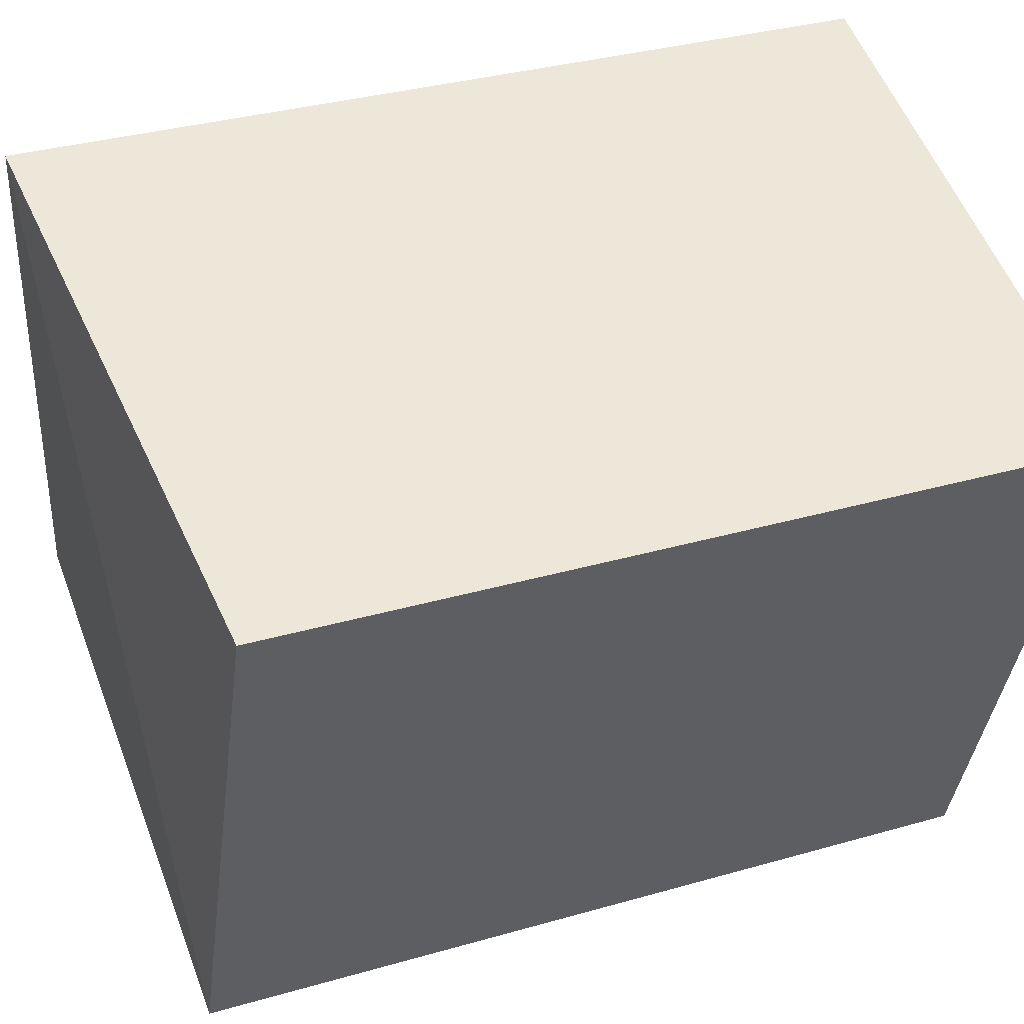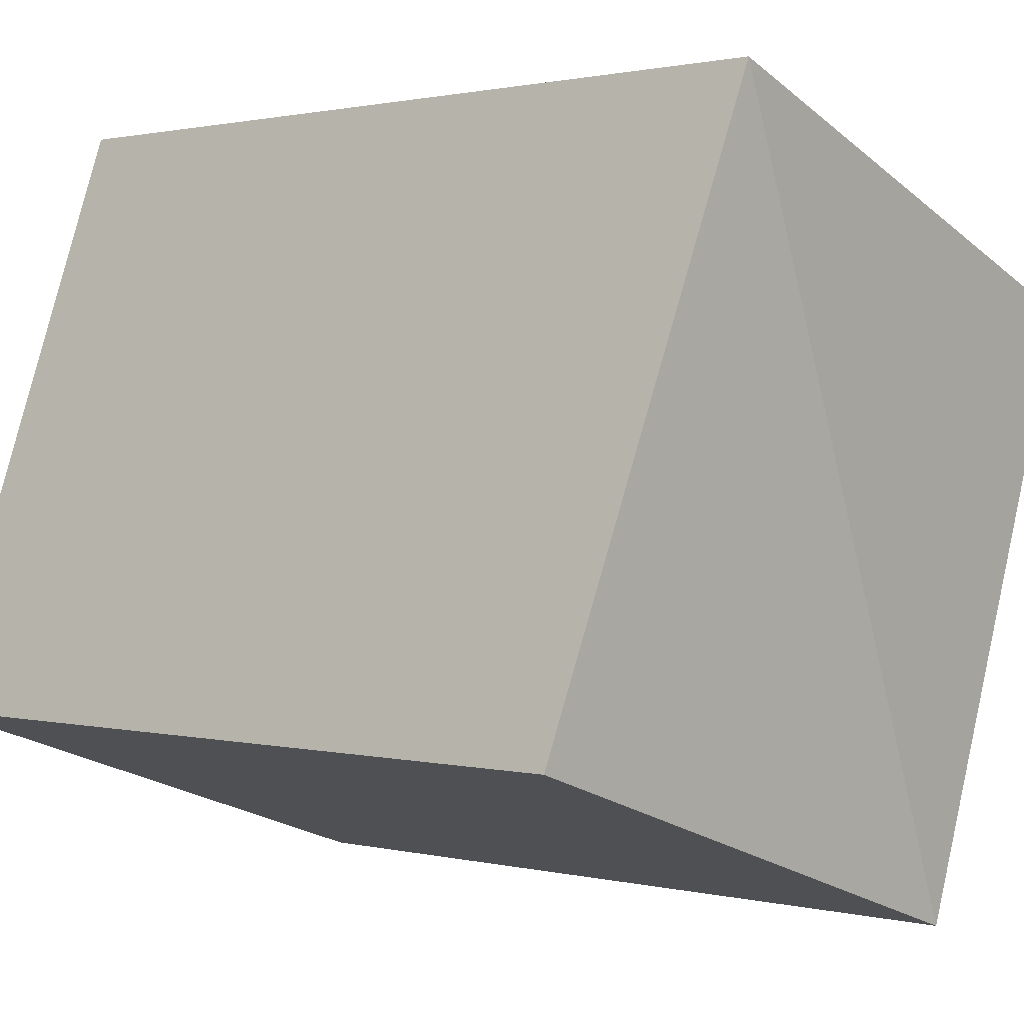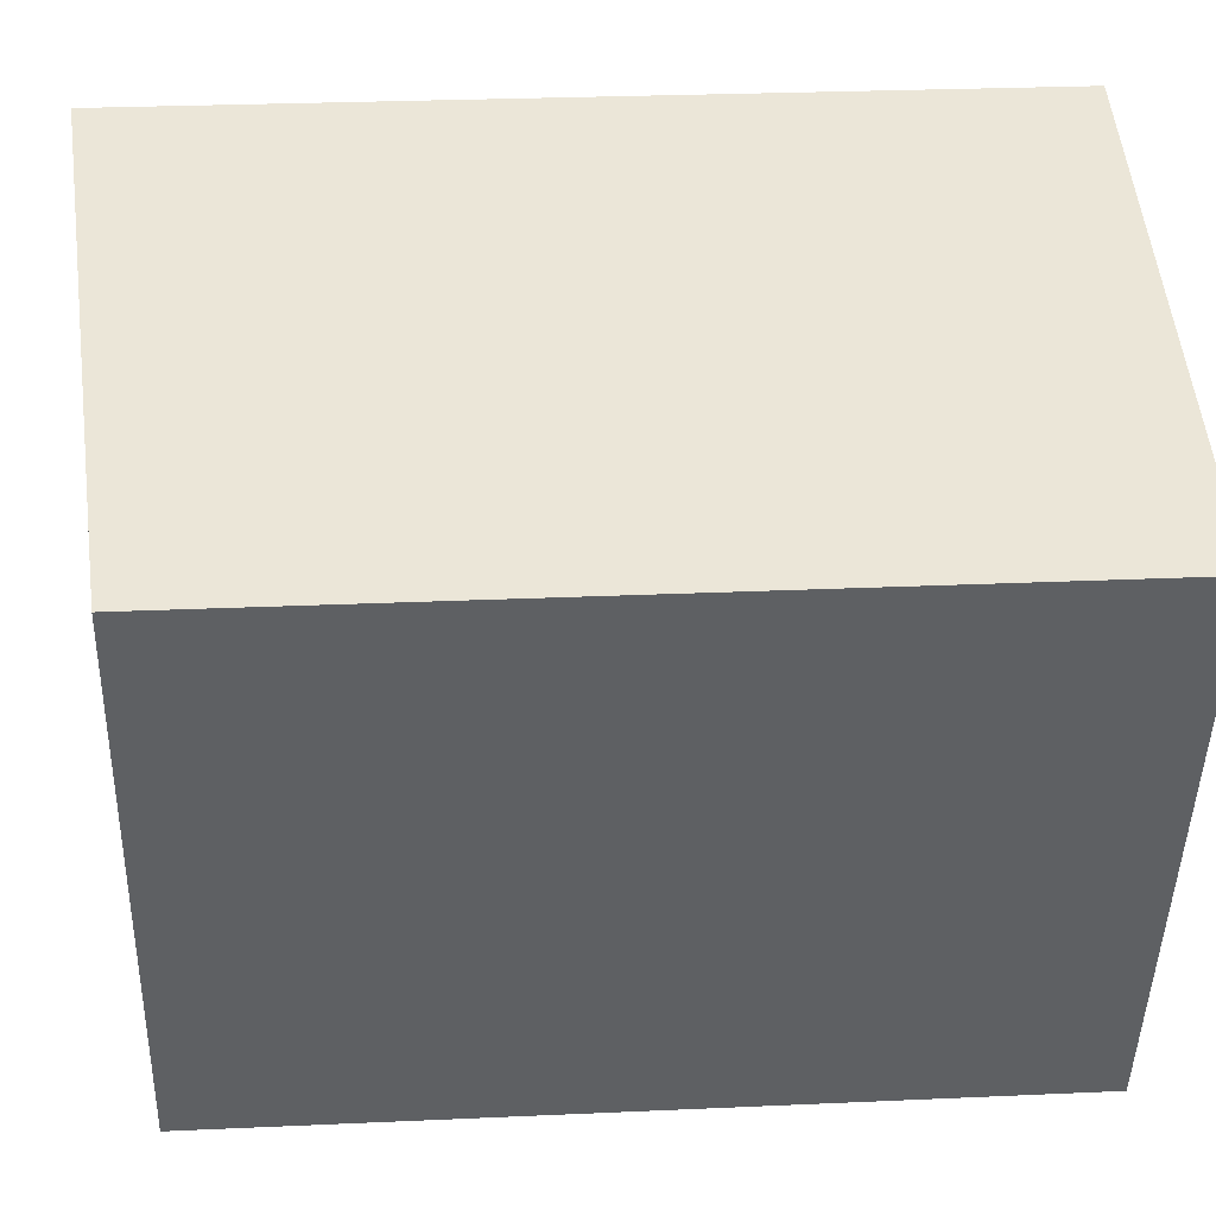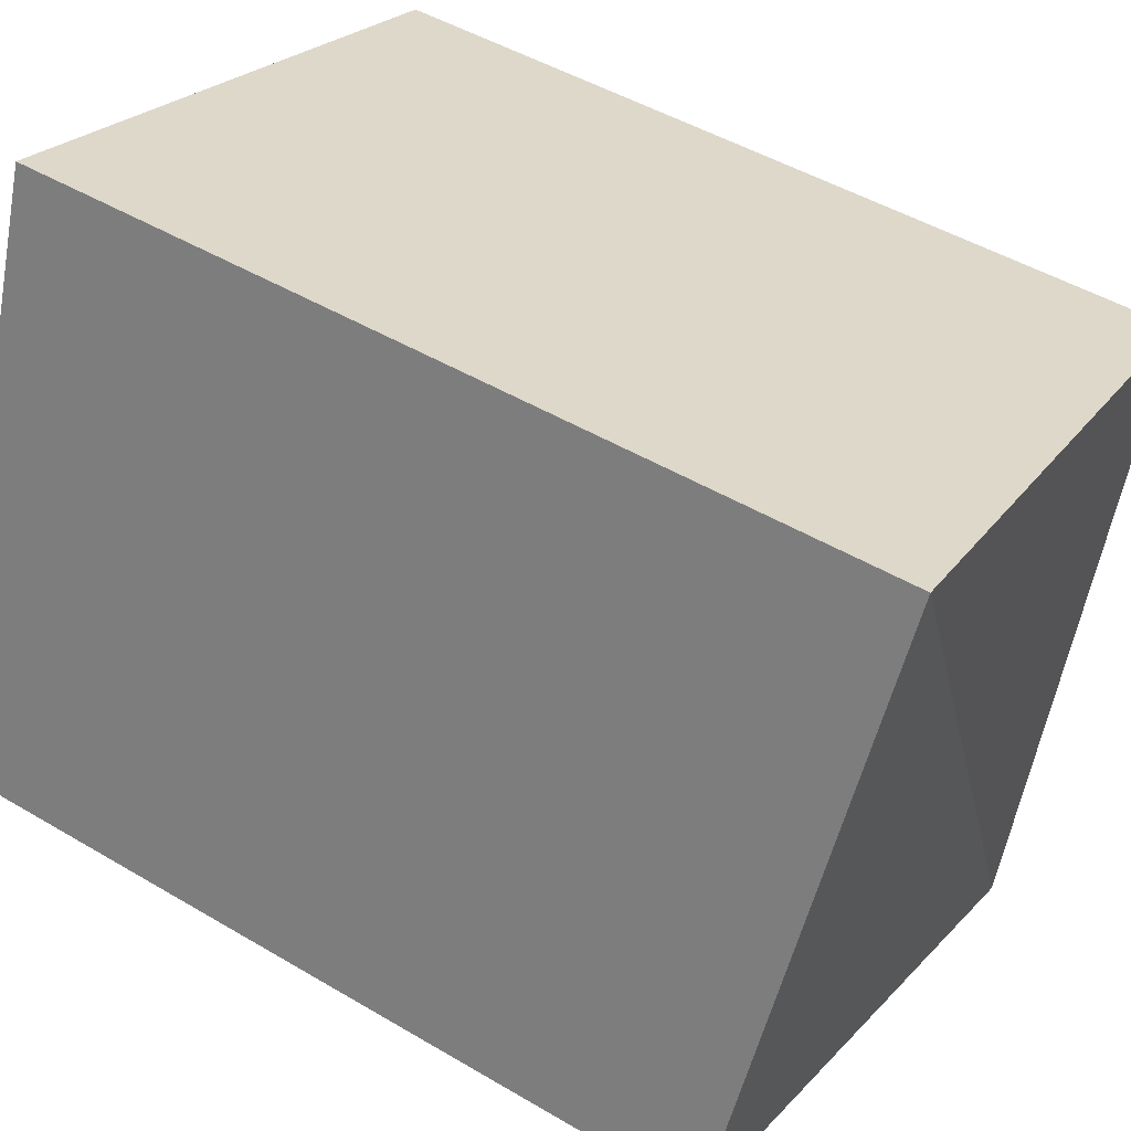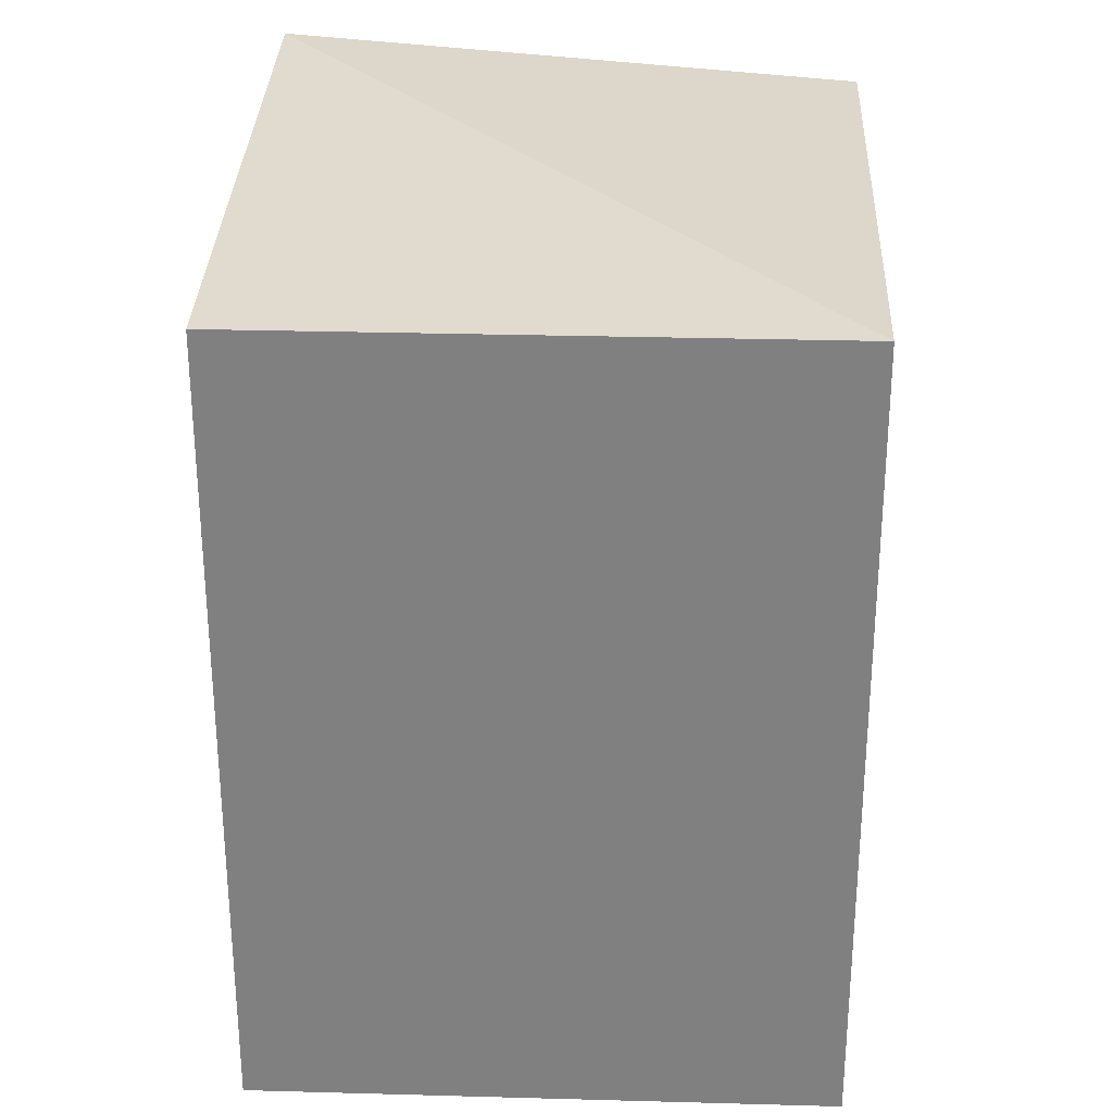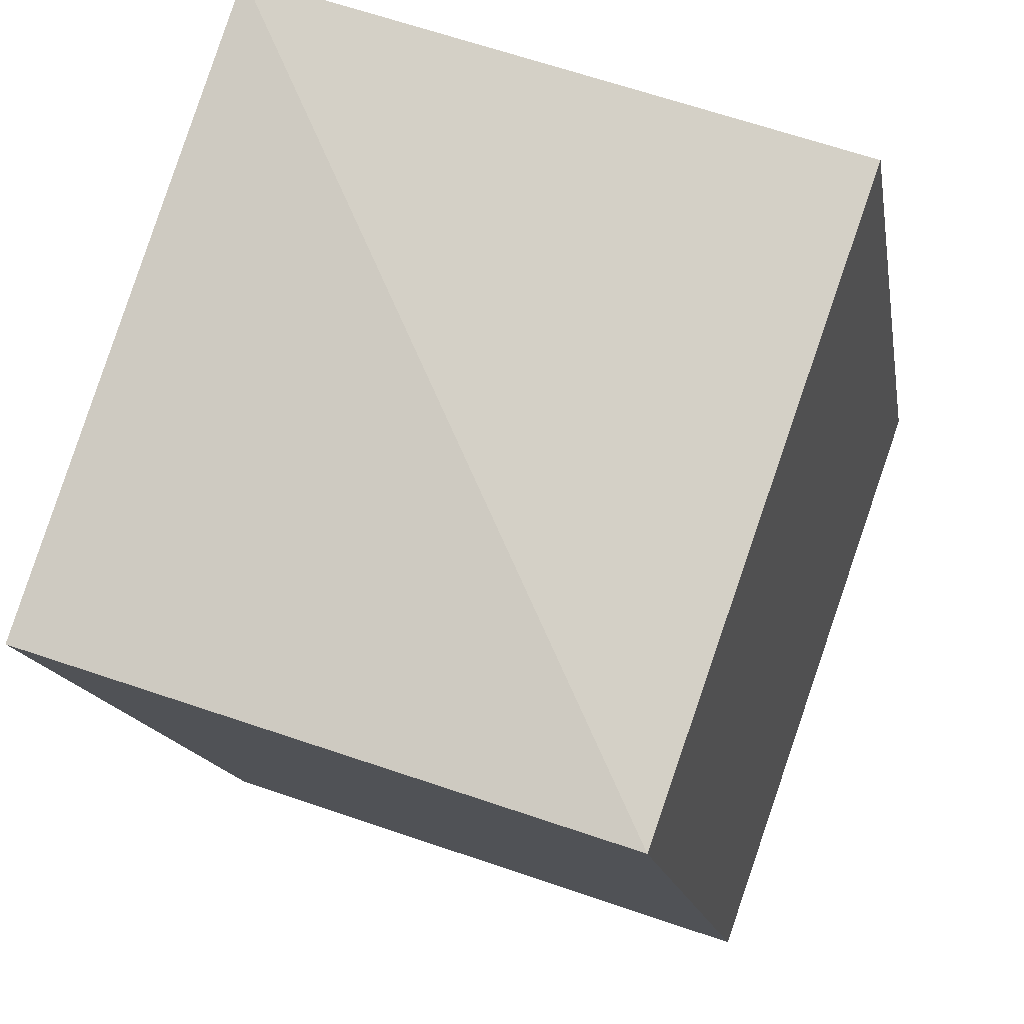
<metadata>
{"format":"obj","ext":"obj","renderer":"f3d","projection":"perspective","resolution":1024,"background":"white","views":[{"elev":33.4,"azim":-111.6,"up":"+Z"},{"elev":1.1,"azim":132.9,"up":"+Z"},{"elev":26.4,"azim":-94.1,"up":"+Z"},{"elev":47.5,"azim":123.8,"up":"+Z"},{"elev":29.7,"azim":163.3,"up":"+Y"},{"elev":-14.1,"azim":-171.0,"up":"+Z"}]}
</metadata>
<code>
v  8.06e-05 3.772 -0.0001193
v  2.547 3.971 0.8786
v  0.9551 3.772 -2.709
v  3.502 3.772 -1.831
v  0.955 1.659e-16 -2.709
v  2.547 -5.381e-17 0.8788
v  0 0 0
v  3.502 1.121e-16 -1.831
g defaultobject
f 1 2 3
f 3 2 4
f 5 6 7
f 6 5 8
f 6 1 7
f 1 6 2
f 1 5 7
f 5 1 3
f 3 8 5
f 8 3 4
f 8 2 6
f 2 8 4

</code>
